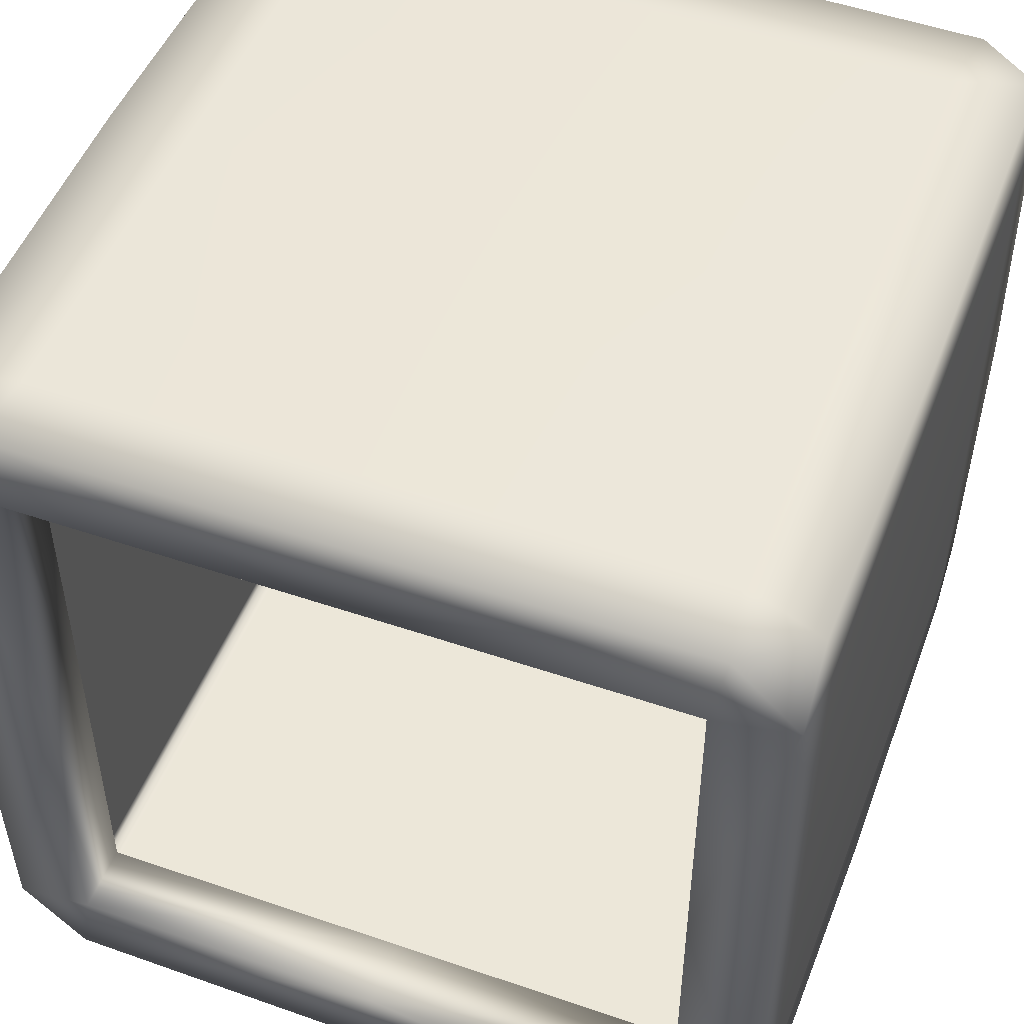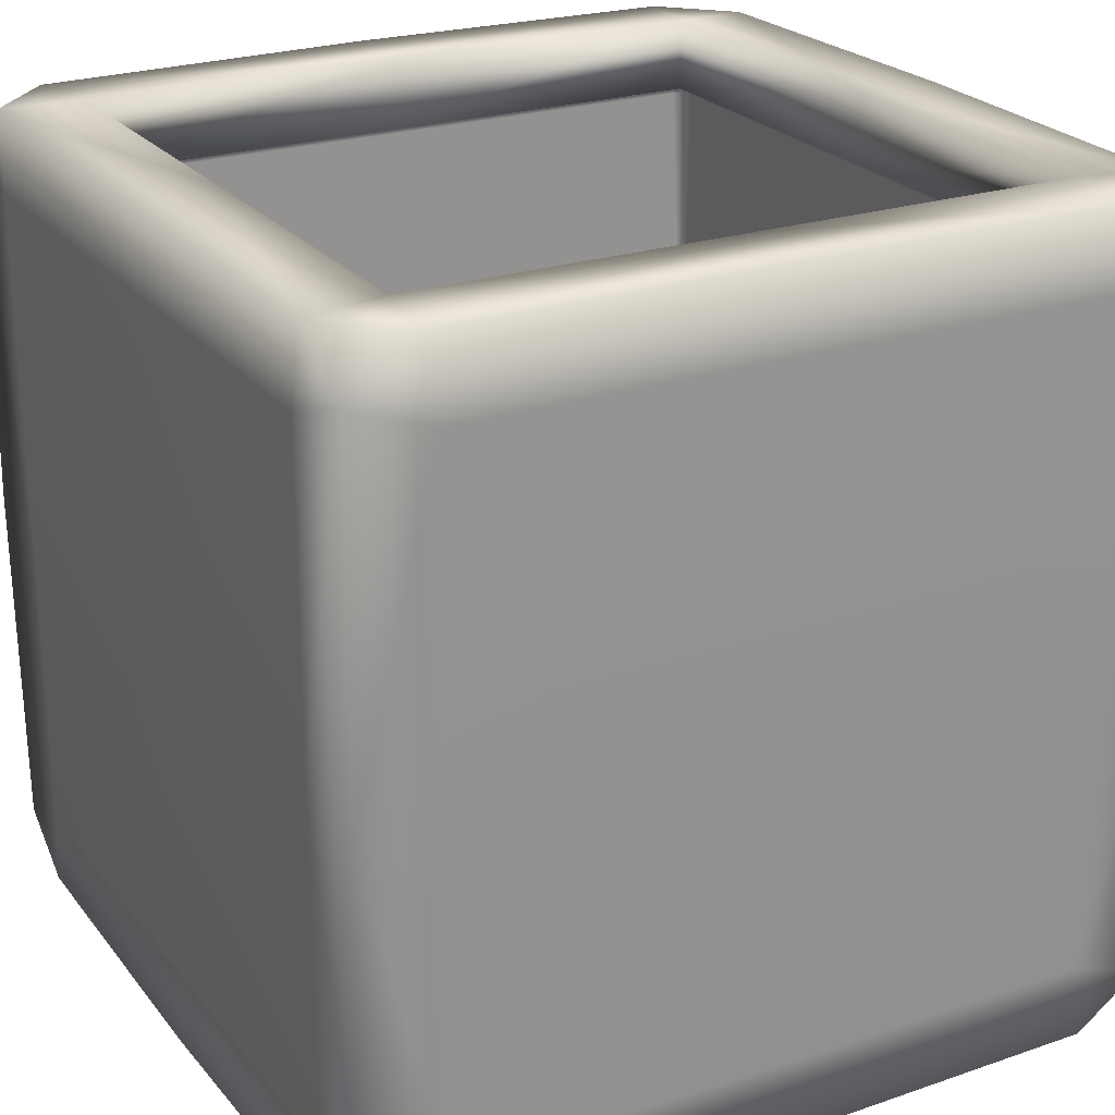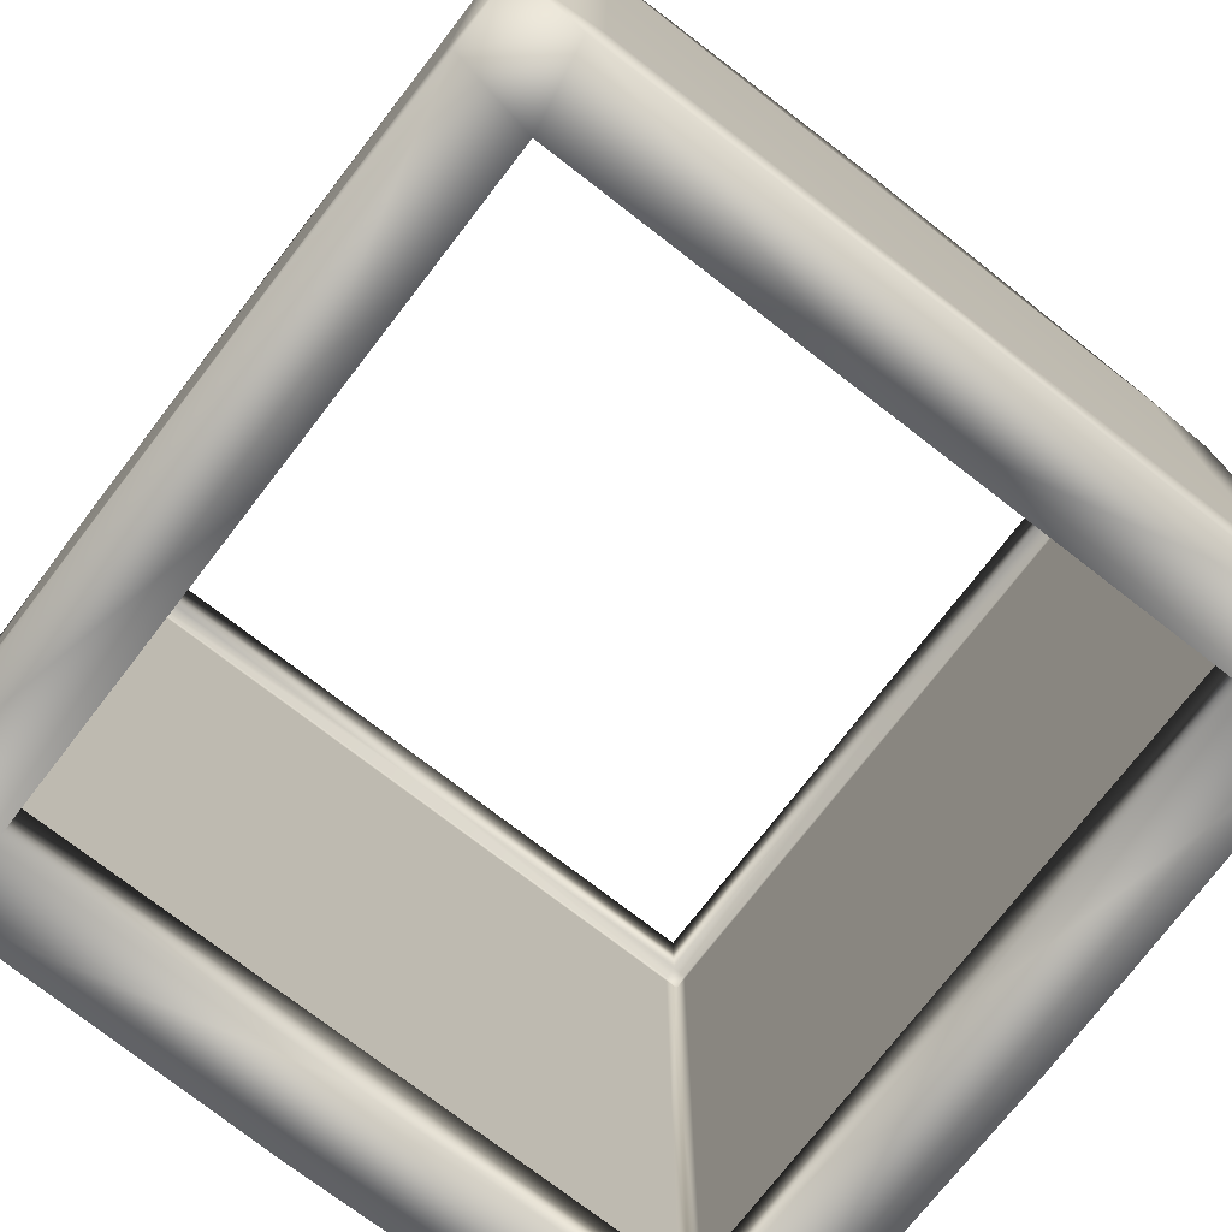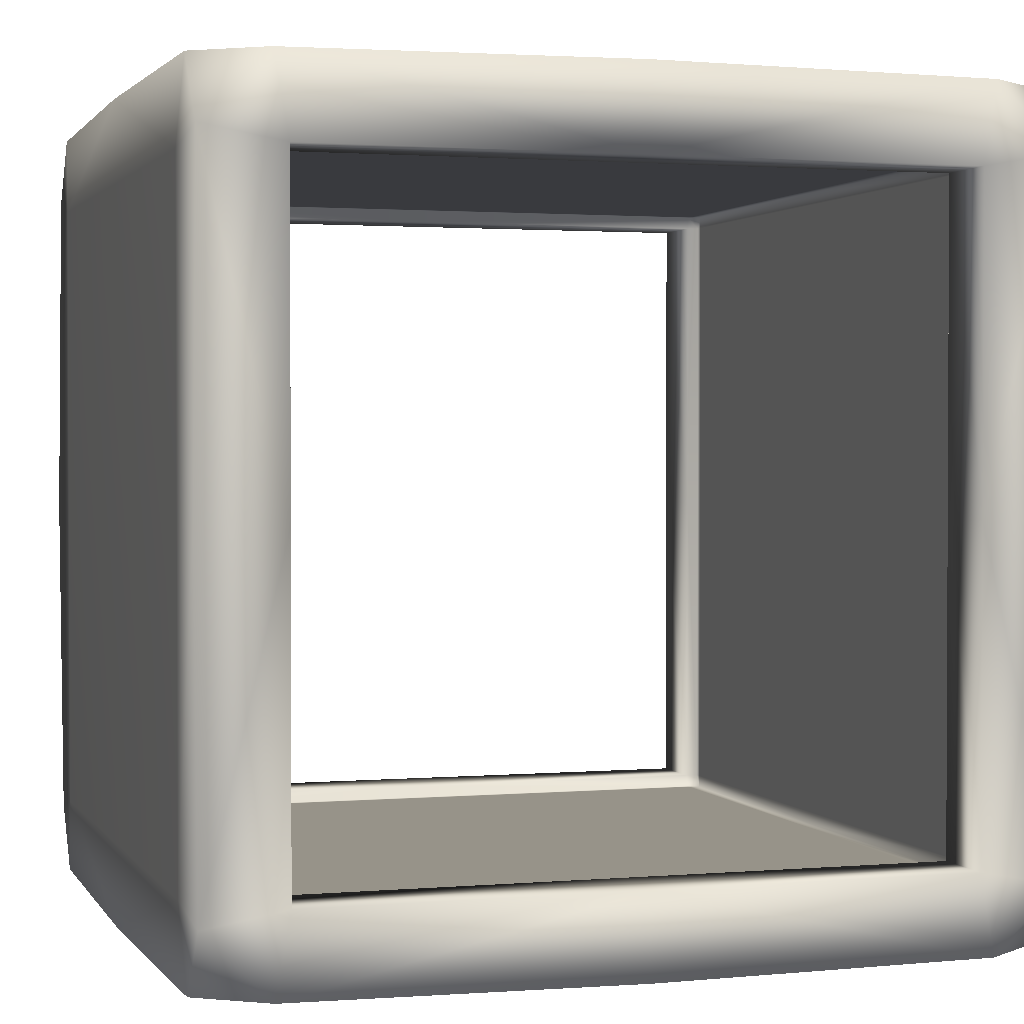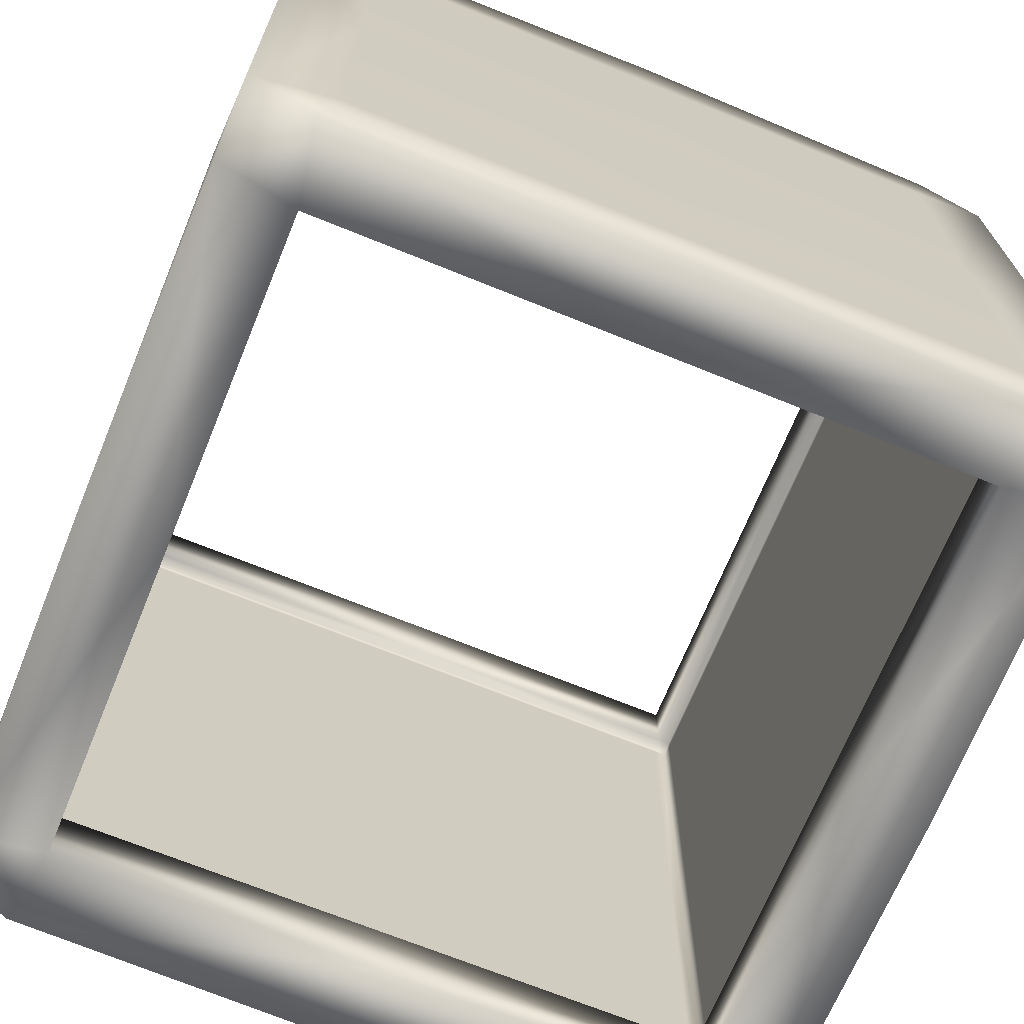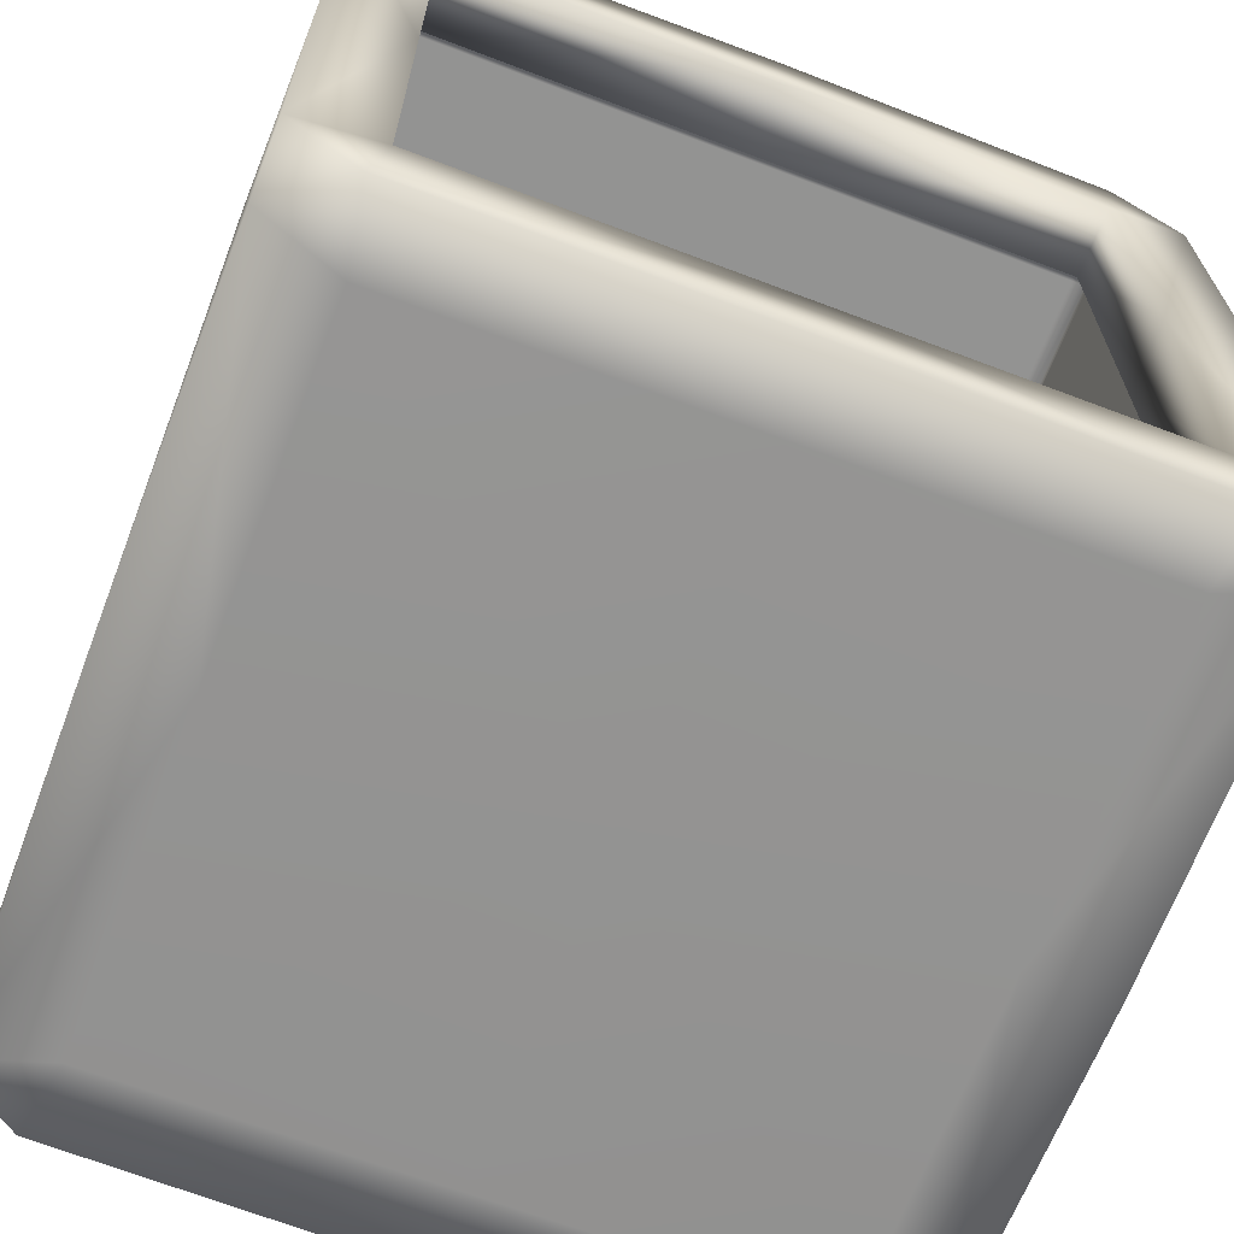
<metadata>
{"format":"obj","ext":"obj","renderer":"f3d","projection":"perspective","resolution":1024,"background":"white","views":[{"elev":49.6,"azim":20.7,"up":"+Y"},{"elev":23.8,"azim":-118.9,"up":"+Z"},{"elev":-75.0,"azim":-37.7,"up":"+Z"},{"elev":1.5,"azim":162.6,"up":"+Y"},{"elev":-69.3,"azim":-22.2,"up":"+Z"},{"elev":-66.7,"azim":159.1,"up":"+Y"}]}
</metadata>
<code>
o Cube_Cube.001
v 0 1.655 1.665
v 0 -1.655 1.665
v 0 1.655 -1.665
v 0 -1.655 -1.665
v -1.655 0 1.665
v -1.655 0 -1.665
v 1.655 0 1.665
v 1.655 0 -1.665
v -1.655 1.655 0
v -1.655 -1.655 0
v 1.655 1.655 0
v 1.655 -1.655 0
v -1.655 0 0
v 1.655 0 0
v 0 1.655 0
v 0 -1.655 0
v -1.655 1.592 1.665
v -1.655 -1.592 1.665
v -1.655 1.592 -1.665
v -1.655 -1.592 -1.665
v 1.655 1.592 1.665
v 1.655 -1.592 1.665
v 1.655 1.592 -1.665
v 1.655 -1.592 -1.665
v 0 1.592 1.665
v 0 -1.592 1.665
v 0 1.592 -1.665
v 0 -1.592 -1.665
v -1.655 1.592 0
v -1.655 -1.592 0
v 1.655 1.592 0
v 1.655 -1.592 0
v -1.591 1.655 1.665
v -1.591 -1.655 1.665
v -1.591 1.655 -1.665
v -1.591 -1.655 -1.665
v 1.591 1.655 1.665
v 1.591 -1.655 1.665
v 1.591 1.655 -1.665
v 1.591 -1.655 -1.665
v -1.591 0 1.665
v -1.591 0 -1.665
v 1.591 0 1.665
v 1.591 0 -1.665
v -1.591 1.655 0
v -1.591 -1.655 0
v 1.591 1.655 0
v 1.591 -1.655 0
v -1.591 1.592 1.665
v -1.591 -1.592 1.665
v -1.591 1.592 -1.665
v -1.591 -1.592 -1.665
v 1.591 1.592 1.665
v 1.591 -1.592 1.665
v 1.591 1.592 -1.665
v 1.591 -1.592 -1.665
v -1.655 1.655 1.625
v -1.655 -1.655 1.625
v -1.655 1.655 -1.625
v -1.655 -1.655 -1.625
v 1.655 1.655 1.625
v 1.655 -1.655 1.625
v 1.655 1.655 -1.625
v 1.655 -1.655 -1.625
v -1.655 0 1.625
v -1.655 0 -1.625
v 1.655 0 1.625
v 1.655 0 -1.625
v 0 1.655 1.625
v 0 -1.655 1.625
v 0 1.655 -1.625
v 0 -1.655 -1.625
v -1.655 1.592 1.625
v -1.655 -1.592 1.625
v -1.655 1.592 -1.625
v -1.655 -1.592 -1.625
v 1.655 1.592 1.625
v 1.655 -1.592 1.625
v 1.655 1.592 -1.625
v 1.655 -1.592 -1.625
v -1.591 1.655 1.625
v -1.591 -1.655 1.625
v -1.591 1.655 -1.625
v -1.591 -1.655 -1.625
v 1.591 1.655 1.625
v 1.591 -1.655 1.625
v 1.591 1.655 -1.625
v 1.591 -1.655 -1.625
v 0 2 2.012
v 0 -2 2.012
v 0 2 -2.012
v 0 -2 -2.012
v -2 0 2.012
v -2 0 -2.012
v 2 0 2.012
v 2 0 -2.012
v -2 2 0
v -2 -2 0
v 2 2 0
v 2 -2 0
v -2 0 0
v 2 0 0
v 0 2 0
v 0 -2 0
v -1.984 1.663 2.002
v -1.984 -1.663 2.002
v -1.984 1.663 -2.002
v -1.984 -1.663 -2.002
v 1.984 1.663 2.002
v 1.984 -1.663 2.002
v 1.984 1.663 -2.002
v 1.984 -1.663 -2.002
v 0 1.592 2.012
v 0 -1.592 2.012
v 0 1.592 -2.012
v 0 -1.592 -2.012
v -2 1.592 0
v -2 -1.592 0
v 2 1.592 0
v 2 -1.592 0
v -1.661 1.984 2.002
v -1.661 -1.984 2.002
v -1.661 1.984 -2.002
v -1.661 -1.984 -2.002
v 1.661 1.984 2.002
v 1.661 -1.984 2.002
v 1.661 1.984 -2.002
v 1.661 -1.984 -2.002
v -1.591 0 2.012
v -1.591 0 -2.012
v 1.591 0 2.012
v 1.591 0 -2.012
v -1.591 2 0
v -1.591 -2 0
v 1.591 2 0
v 1.591 -2 0
v -1.591 1.592 2.012
v -1.591 -1.592 2.012
v -1.591 1.592 -2.012
v -1.591 -1.592 -2.012
v 1.591 1.592 2.012
v 1.591 -1.592 2.012
v 1.591 1.592 -2.012
v 1.591 -1.592 -2.012
v -1.984 1.985 1.761
v -1.984 -1.985 1.761
v -1.984 1.985 -1.761
v -1.984 -1.985 -1.761
v 1.984 1.985 1.761
v 1.984 -1.985 1.761
v 1.984 1.985 -1.761
v 1.984 -1.985 -1.761
v -2 0 1.625
v -2 0 -1.625
v 2 0 1.625
v 2 0 -1.625
v 0 2 1.625
v 0 -2 1.625
v 0 2 -1.625
v 0 -2 -1.625
v -2 1.592 1.625
v -2 -1.592 1.625
v -2 1.592 -1.625
v -2 -1.592 -1.625
v 2 1.592 1.625
v 2 -1.592 1.625
v 2 1.592 -1.625
v 2 -1.592 -1.625
v -1.591 2 1.625
v -1.591 -2 1.625
v -1.591 2 -1.625
v -1.591 -2 -1.625
v 1.591 2 1.625
v 1.591 -2 1.625
v 1.591 2 -1.625
v 1.591 -2 -1.625
f 33 1 25
f 33 25 49
f 26 2 34
f 26 34 50
f 27 3 35
f 27 35 51
f 36 4 28
f 36 28 52
f 25 1 37
f 25 37 53
f 38 2 26
f 38 26 54
f 39 3 27
f 39 27 55
f 28 4 40
f 28 40 56
f 41 5 17
f 41 17 49
f 18 5 41
f 18 41 50
f 19 6 42
f 19 42 51
f 42 6 20
f 42 20 52
f 21 7 43
f 21 43 53
f 43 7 22
f 43 22 54
f 44 8 23
f 44 23 55
f 24 8 44
f 24 44 56
f 73 29 9
f 73 9 57
f 10 30 74
f 10 74 58
f 9 29 75
f 9 75 59
f 76 30 10
f 76 10 60
f 11 31 77
f 11 77 61
f 78 32 12
f 78 12 62
f 79 31 11
f 79 11 63
f 12 32 80
f 12 80 64
f 5 65 73
f 5 73 17
f 74 65 5
f 74 5 18
f 75 66 6
f 75 6 19
f 6 66 76
f 6 76 20
f 77 67 7
f 77 7 21
f 7 67 78
f 7 78 22
f 8 68 79
f 8 79 23
f 80 68 8
f 80 8 24
f 65 13 29
f 65 29 73
f 30 13 65
f 30 65 74
f 29 13 66
f 29 66 75
f 66 13 30
f 66 30 76
f 31 14 67
f 31 67 77
f 67 14 32
f 67 32 78
f 68 14 31
f 68 31 79
f 32 14 68
f 32 68 80
f 45 81 57
f 45 57 9
f 58 82 46
f 58 46 10
f 59 83 45
f 59 45 9
f 46 84 60
f 46 60 10
f 61 85 47
f 61 47 11
f 48 86 62
f 48 62 12
f 47 87 63
f 47 63 11
f 64 88 48
f 64 48 12
f 15 69 81
f 15 81 45
f 82 70 16
f 82 16 46
f 83 71 15
f 83 15 45
f 16 72 84
f 16 84 46
f 85 69 15
f 85 15 47
f 16 70 86
f 16 86 48
f 15 71 87
f 15 87 47
f 88 72 16
f 88 16 48
f 69 1 33
f 69 33 81
f 34 2 70
f 34 70 82
f 35 3 71
f 35 71 83
f 72 4 36
f 72 36 84
f 37 1 69
f 37 69 85
f 70 2 38
f 70 38 86
f 71 3 39
f 71 39 87
f 40 4 72
f 40 72 88
f 17 73 57
f 58 74 18
f 59 75 19
f 20 76 60
f 61 77 21
f 22 78 62
f 23 79 63
f 64 80 24
f 17 33 49
f 50 34 18
f 51 35 19
f 20 36 52
f 53 37 21
f 22 38 54
f 23 39 55
f 56 40 24
f 33 57 81
f 82 58 34
f 83 59 35
f 36 60 84
f 85 61 37
f 38 62 86
f 39 63 87
f 88 64 40
f 17 57 33
f 34 58 18
f 35 59 19
f 20 60 36
f 37 61 21
f 22 62 38
f 23 63 39
f 40 64 24
f 113 89 121
f 113 121 137
f 122 90 114
f 122 114 138
f 123 91 115
f 123 115 139
f 116 92 124
f 116 124 140
f 125 89 113
f 125 113 141
f 114 90 126
f 114 126 142
f 115 91 127
f 115 127 143
f 128 92 116
f 128 116 144
f 105 93 129
f 105 129 137
f 129 93 106
f 129 106 138
f 130 94 107
f 130 107 139
f 108 94 130
f 108 130 140
f 131 95 109
f 131 109 141
f 110 95 131
f 110 131 142
f 111 96 132
f 111 132 143
f 132 96 112
f 132 112 144
f 97 117 161
f 97 161 145
f 162 118 98
f 162 98 146
f 163 117 97
f 163 97 147
f 98 118 164
f 98 164 148
f 165 119 99
f 165 99 149
f 100 120 166
f 100 166 150
f 99 119 167
f 99 167 151
f 168 120 100
f 168 100 152
f 161 153 93
f 161 93 105
f 93 153 162
f 93 162 106
f 94 154 163
f 94 163 107
f 164 154 94
f 164 94 108
f 95 155 165
f 95 165 109
f 166 155 95
f 166 95 110
f 167 156 96
f 167 96 111
f 96 156 168
f 96 168 112
f 117 101 153
f 117 153 161
f 153 101 118
f 153 118 162
f 154 101 117
f 154 117 163
f 118 101 154
f 118 154 164
f 155 102 119
f 155 119 165
f 120 102 155
f 120 155 166
f 119 102 156
f 119 156 167
f 156 102 120
f 156 120 168
f 145 169 133
f 145 133 97
f 134 170 146
f 134 146 98
f 133 171 147
f 133 147 97
f 148 172 134
f 148 134 98
f 135 173 149
f 135 149 99
f 150 174 136
f 150 136 100
f 151 175 135
f 151 135 99
f 136 176 152
f 136 152 100
f 169 157 103
f 169 103 133
f 104 158 170
f 104 170 134
f 103 159 171
f 103 171 133
f 172 160 104
f 172 104 134
f 103 157 173
f 103 173 135
f 174 158 104
f 174 104 136
f 175 159 103
f 175 103 135
f 104 160 176
f 104 176 136
f 121 89 157
f 121 157 169
f 158 90 122
f 158 122 170
f 159 91 123
f 159 123 171
f 124 92 160
f 124 160 172
f 157 89 125
f 157 125 173
f 126 90 158
f 126 158 174
f 127 91 159
f 127 159 175
f 160 92 128
f 160 128 176
f 145 161 105
f 106 162 146
f 107 163 147
f 148 164 108
f 109 165 149
f 150 166 110
f 151 167 111
f 112 168 152
f 137 121 105
f 106 122 138
f 107 123 139
f 140 124 108
f 109 125 141
f 142 126 110
f 143 127 111
f 112 128 144
f 169 145 121
f 122 146 170
f 123 147 171
f 172 148 124
f 125 149 173
f 174 150 126
f 175 151 127
f 128 152 176
f 121 145 105
f 106 146 122
f 107 147 123
f 124 148 108
f 109 149 125
f 126 150 110
f 127 151 111
f 112 152 128
f 44 55 143
f 44 143 132
f 50 41 129
f 50 129 138
f 43 54 142
f 43 142 131
f 42 52 140
f 42 140 130
f 28 56 144
f 28 144 116
f 52 28 116
f 52 116 140
f 26 50 138
f 26 138 114
f 41 49 137
f 41 137 129
f 25 53 141
f 25 141 113
f 56 44 132
f 56 132 144
f 54 26 114
f 54 114 142
f 53 43 131
f 53 131 141
f 49 25 113
f 49 113 137
f 51 42 130
f 51 130 139
f 27 51 139
f 27 139 115
f 55 27 115
f 55 115 143

</code>
